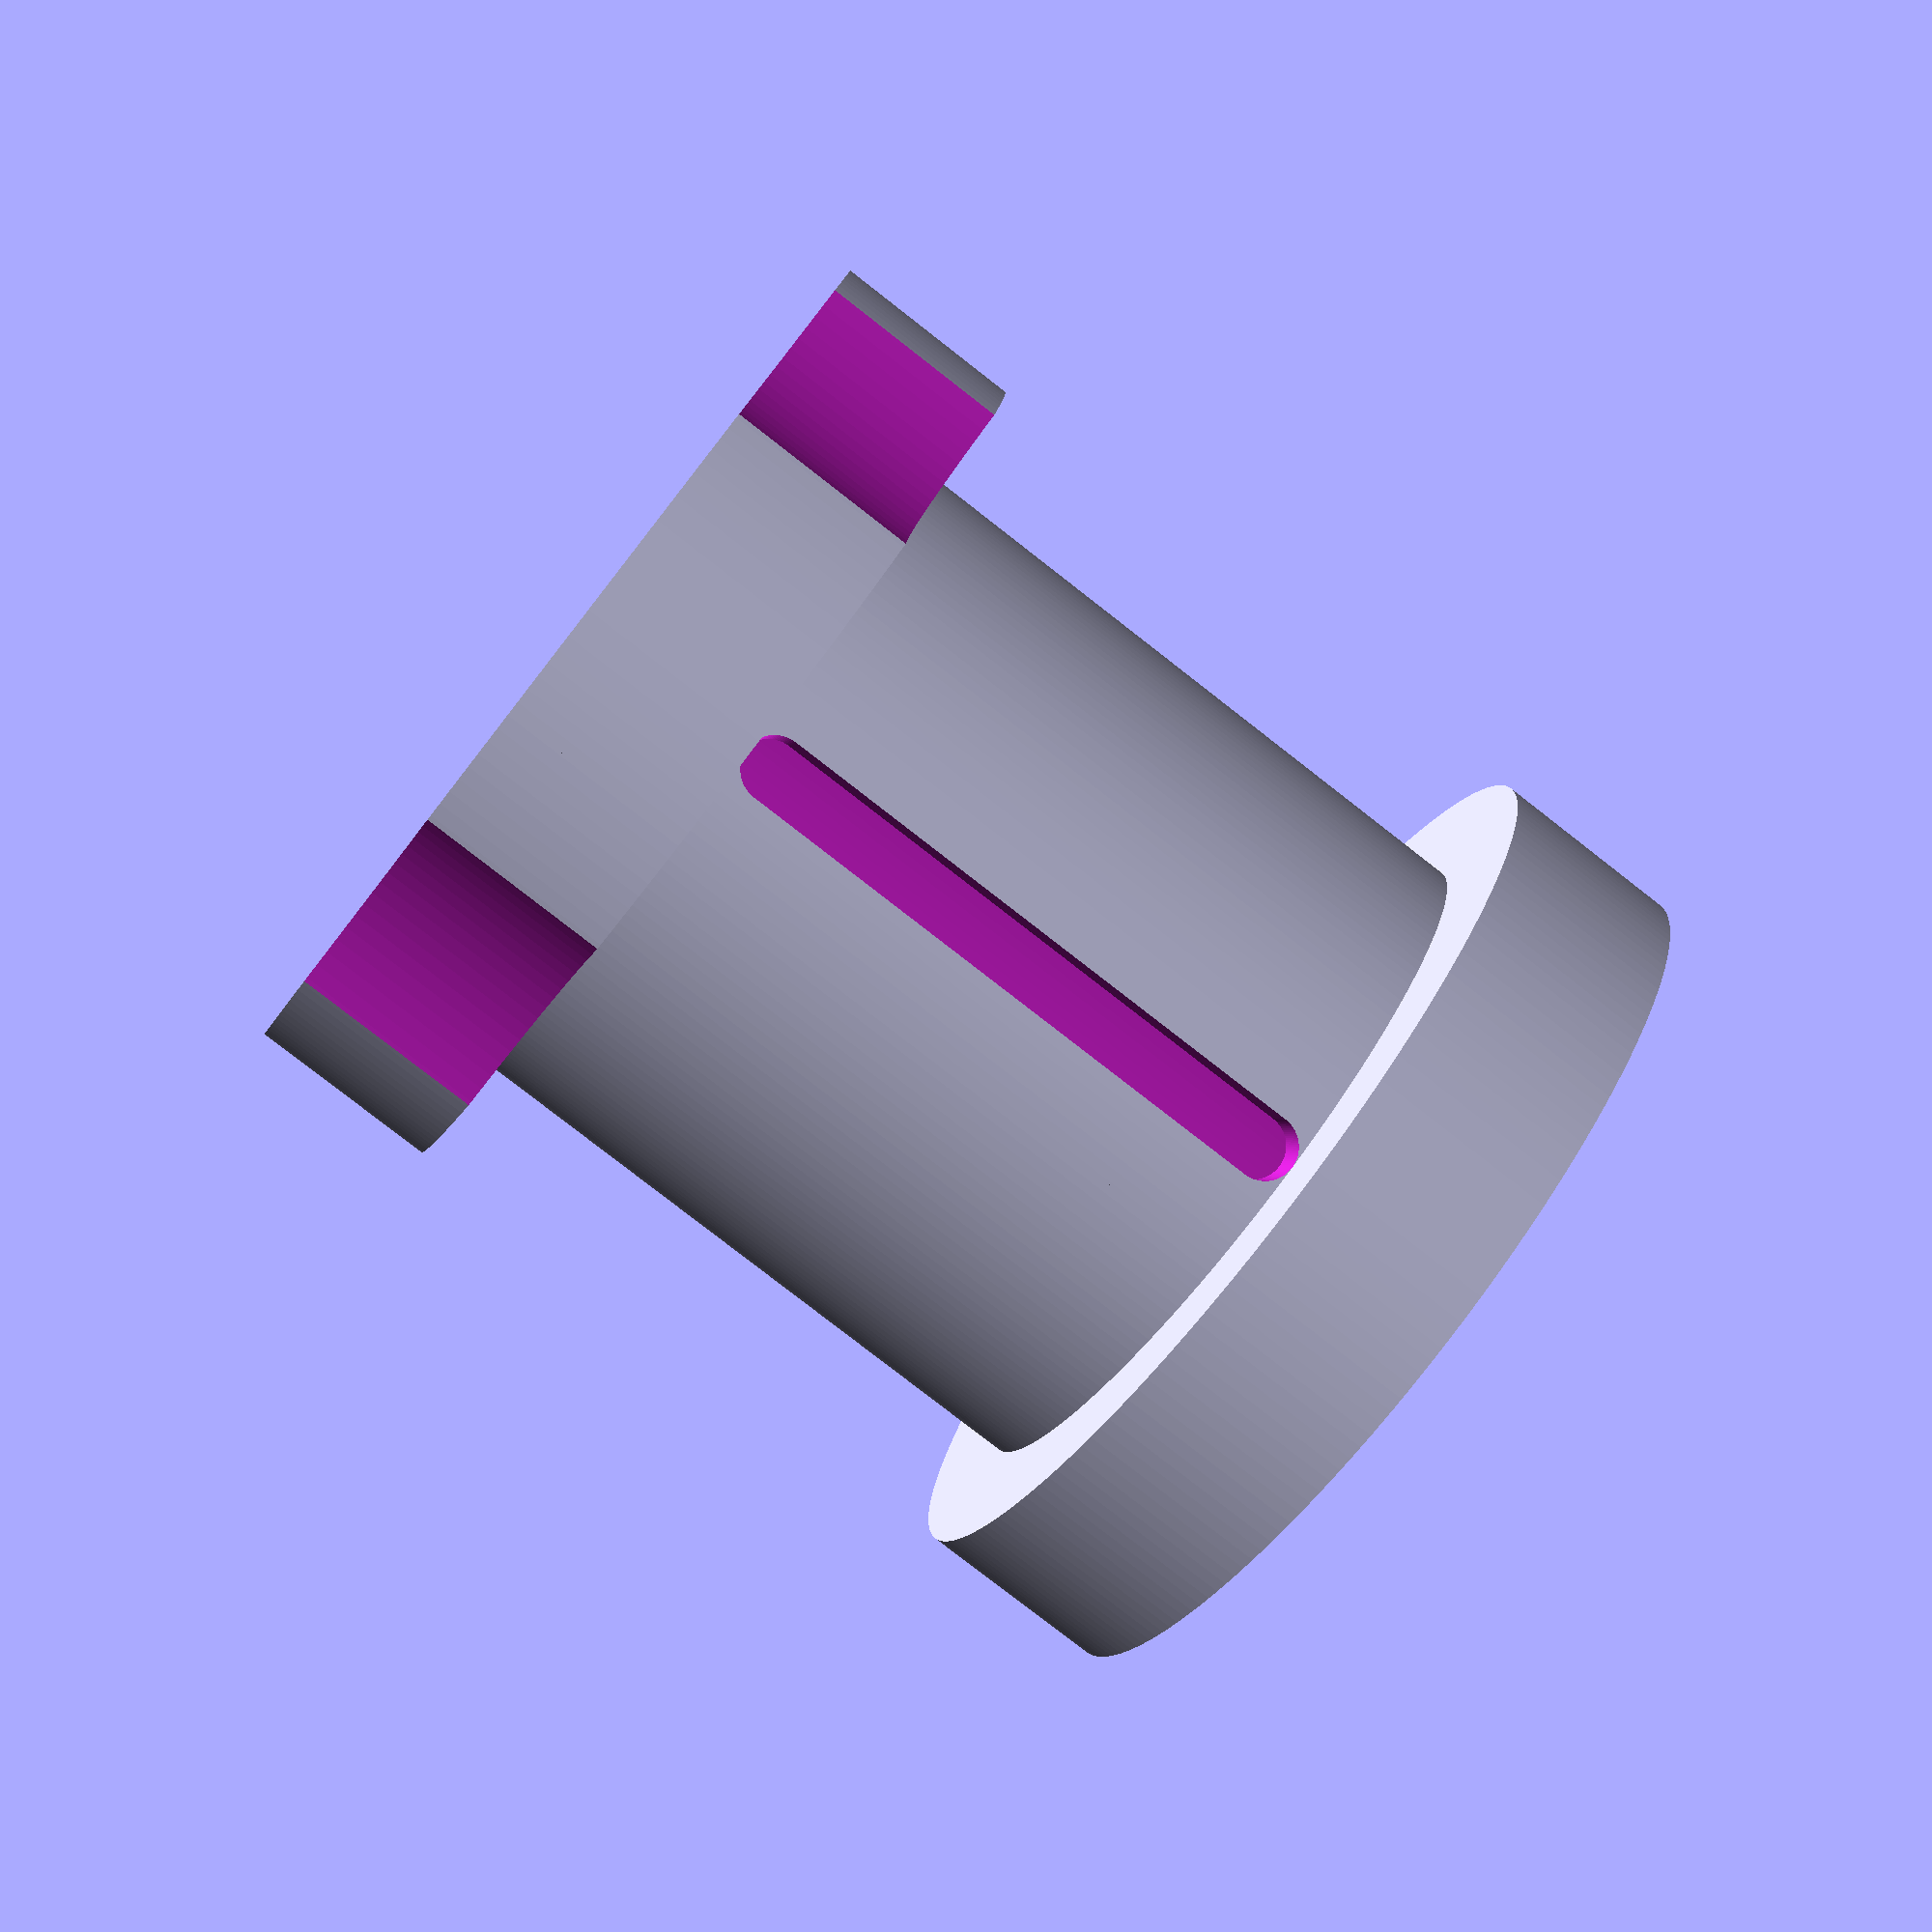
<openscad>
eps = 0.001;

modelScale = 1.0;



// printability corrections; values should be zero for real object dimensions 
PRINTABLE = 0;
correction_r1 = PRINTABLE ? 0.05 : 0.0;
correction_r2 = PRINTABLE ? 0.0 : 0.0;
correction_offset_r2 = PRINTABLE ? 0.10 : 0.0;


// bush
rb1 = 7.4/2*modelScale;
rb2 = 5.7/2*modelScale;
h1 = 8.0*modelScale;
h2 = 1.5*modelScale;
wSlotHole = 0.5*modelScale;
rFancy = 4.0/2*modelScale;
offsetRFancy = 0.8*rFancy;


// axle hole
r1 = (4.8/2 + correction_r1)*modelScale;
r2 = (1.0/2 + correction_r2)*modelScale;
offset_r2 = (1.4 + correction_offset_r2)*modelScale;



module drawSlotHole()
{
    r = wSlotHole/2;
    hull()
    {
        translate([0,0,h2+r]) rotate([90,0,0]) cylinder(2*rb1+2*eps,r,r,$fn=100*modelScale,true);
        translate([0,0,h1-h2-r]) rotate([90,0,0]) cylinder(2*rb1+2*eps,r,r,$fn=100*modelScale,true);
    }
}    


module drawFancy()
{
    translate([rb1+offsetRFancy,0,h1-h2-eps]) cylinder(h2+2*eps,rFancy,rFancy,$fn=100*modelScale);
}    


module drawAxleCutOut(prmLength)
{
    smallSize = 6*r2;   
    translate([-offset_r2,offset_r2,0]) hull()
    {
        translate([0,0,-2*eps]) cylinder(prmLength+4*eps,r2,r2,$fn=200*modelScale);
        translate([-smallSize,-r2,-2*eps]) cube([eps,2*r2,prmLength+4*eps]);
        translate([-r2,smallSize,-2*eps]) cube([2*r2,eps,prmLength+4*eps]);
    }
}    


module drawAxleHole(prmLength)
{	
    echo("prmLength",prmLength);
	difference()
	{
		union()
		{
			 translate([0,0,-eps]) cylinder(prmLength+2*eps,r1,r1,$fn=200*modelScale);
		}
		union()
		{
            drawAxleCutOut(prmLength);
            rotate([0,0,90]) drawAxleCutOut(prmLength);
            rotate([0,0,180]) drawAxleCutOut(prmLength);
            rotate([0,0,270]) drawAxleCutOut(prmLength);
		}
	}
}


module drawBush()
{
    difference()
	{
        union()
        {
            translate([0,0,h1-h2]) cylinder(h2,rb1,rb1,$fn=200*modelScale);
            translate([0,0,h2-eps]) cylinder(h1-2*h2+2*eps,rb2,rb2,$fn=200*modelScale);
            translate([0,0,0]) cylinder(h2,rb1,rb1,$fn=200*modelScale);
        }
        union()
        {
            drawAxleHole(h1+2*eps);
            drawSlotHole();
            rotate([0,0,45]) drawFancy();
            rotate([0,0,135]) drawFancy();
            rotate([0,0,225]) drawFancy();
            rotate([0,0,315]) drawFancy();
        }
    }
}



// parts
drawBush();


</openscad>
<views>
elev=80.4 azim=166.7 roll=52.1 proj=p view=solid
</views>
